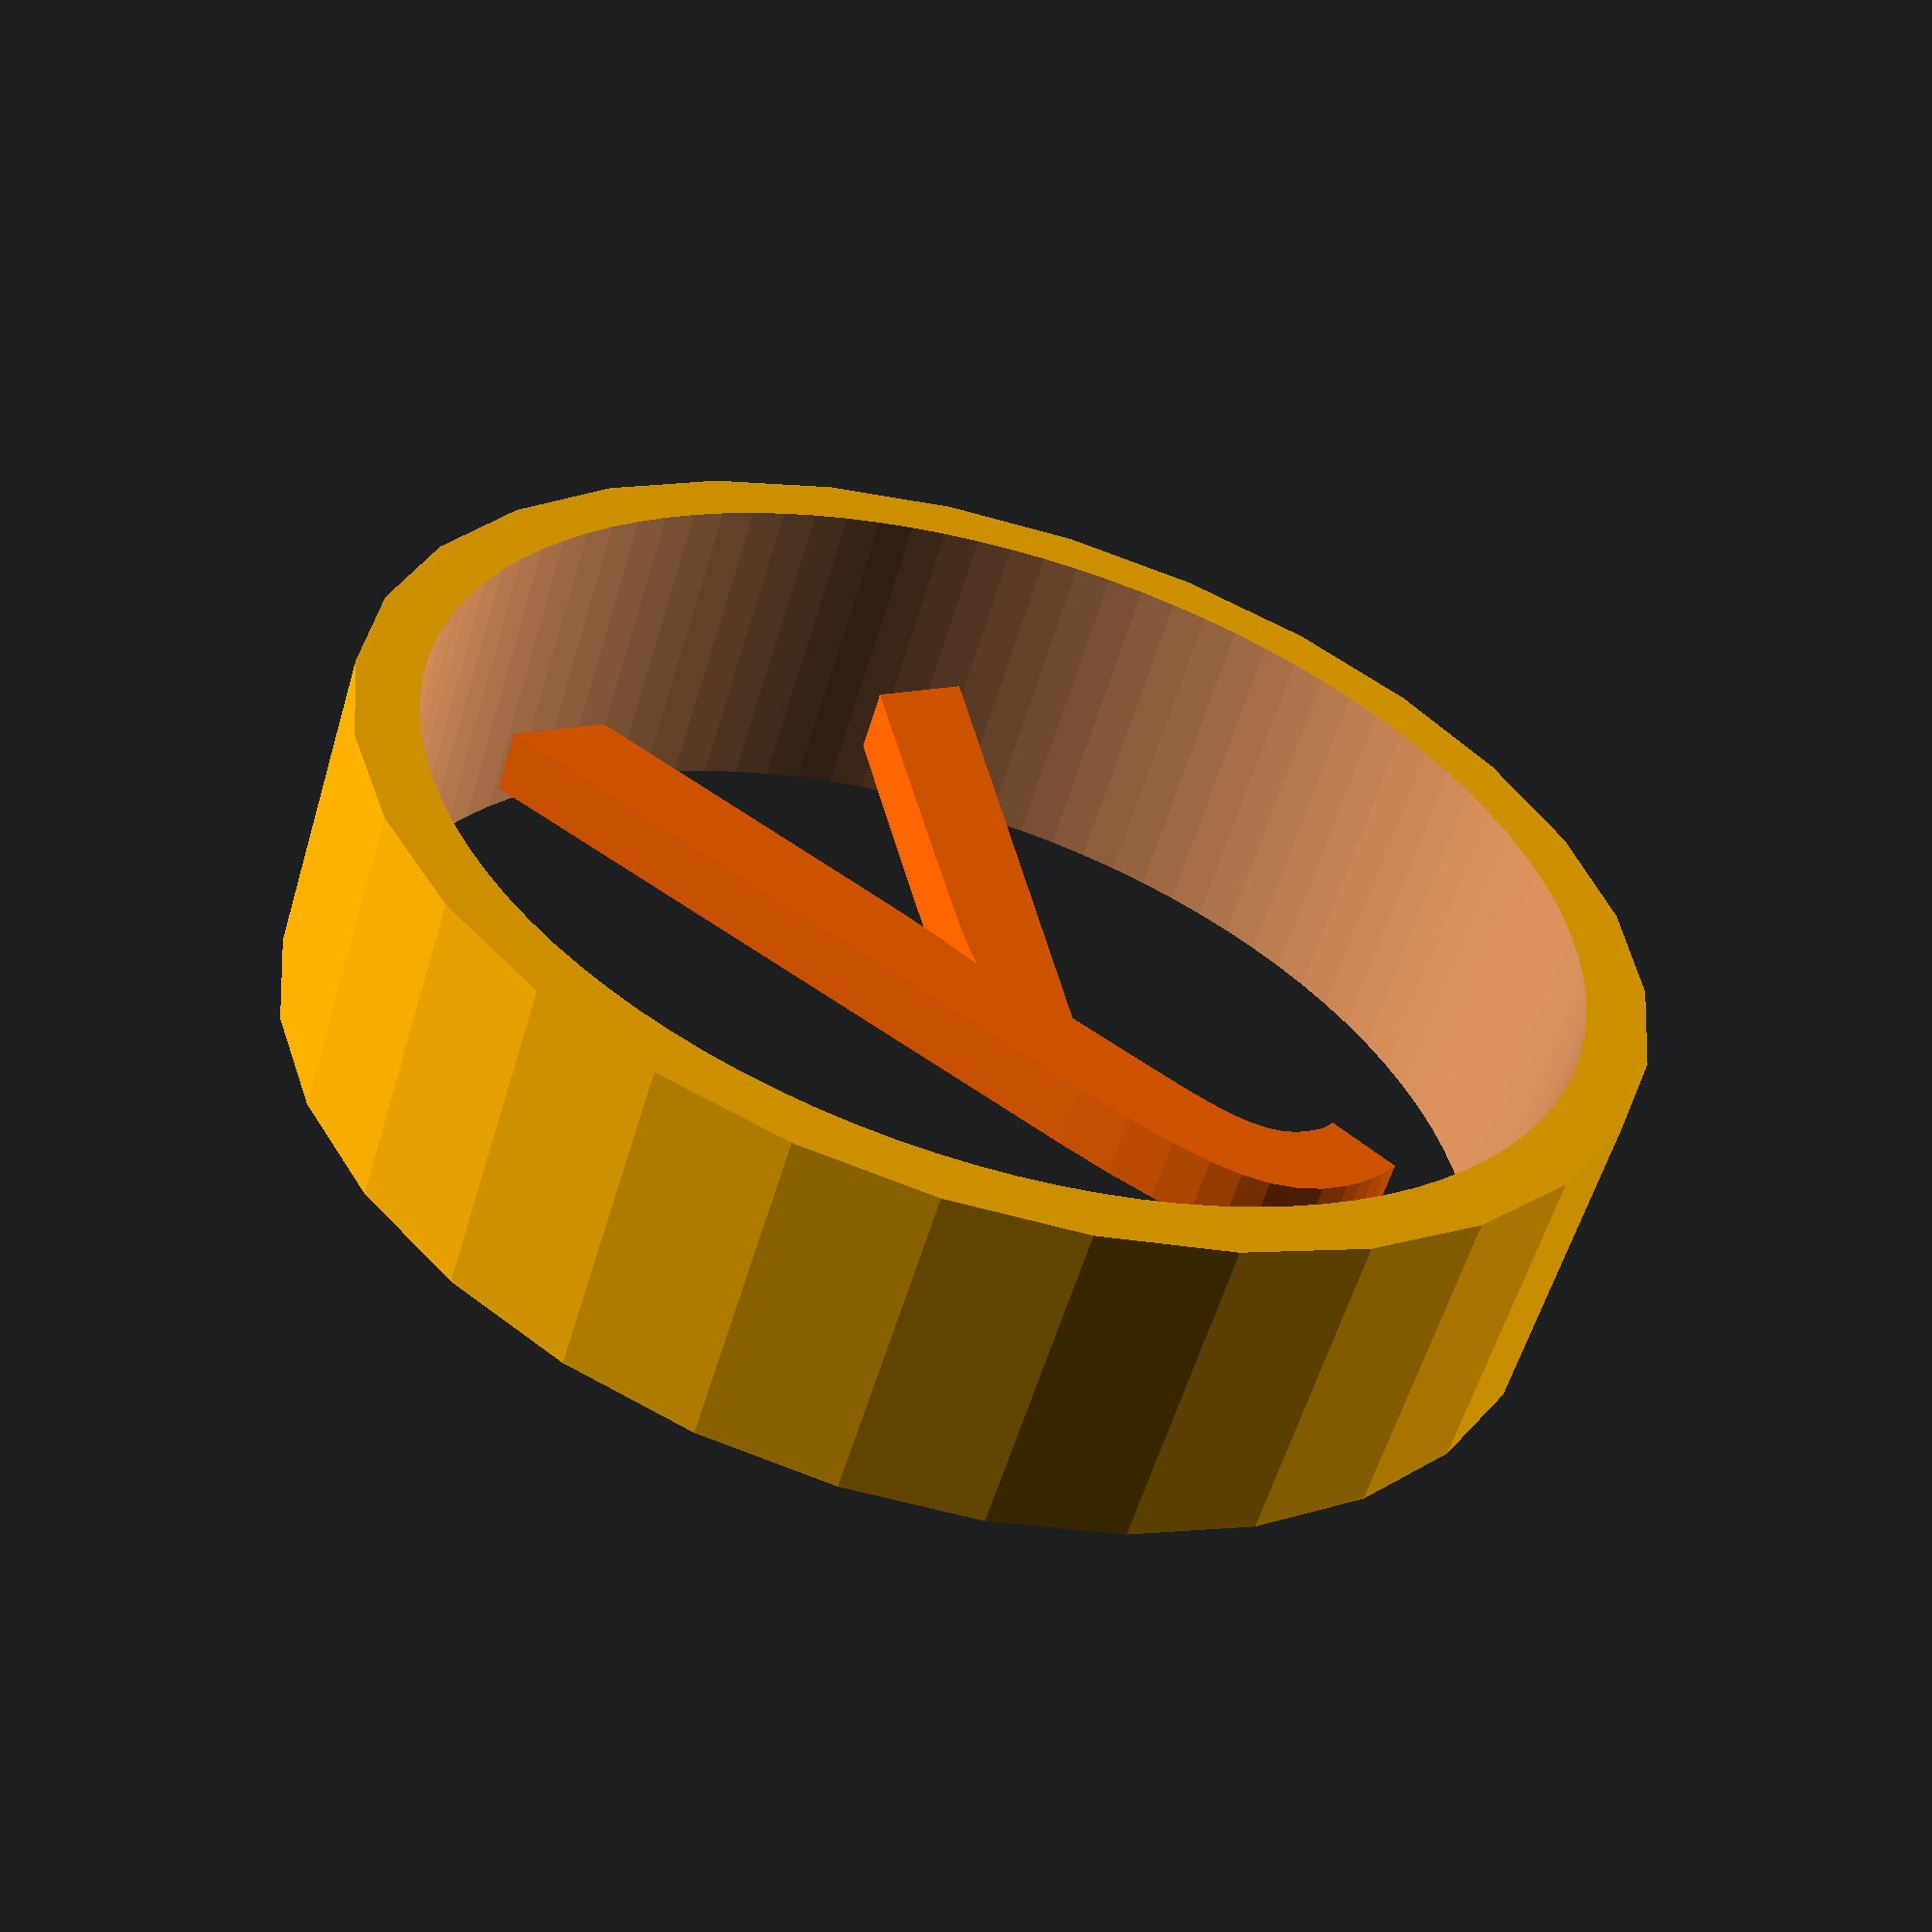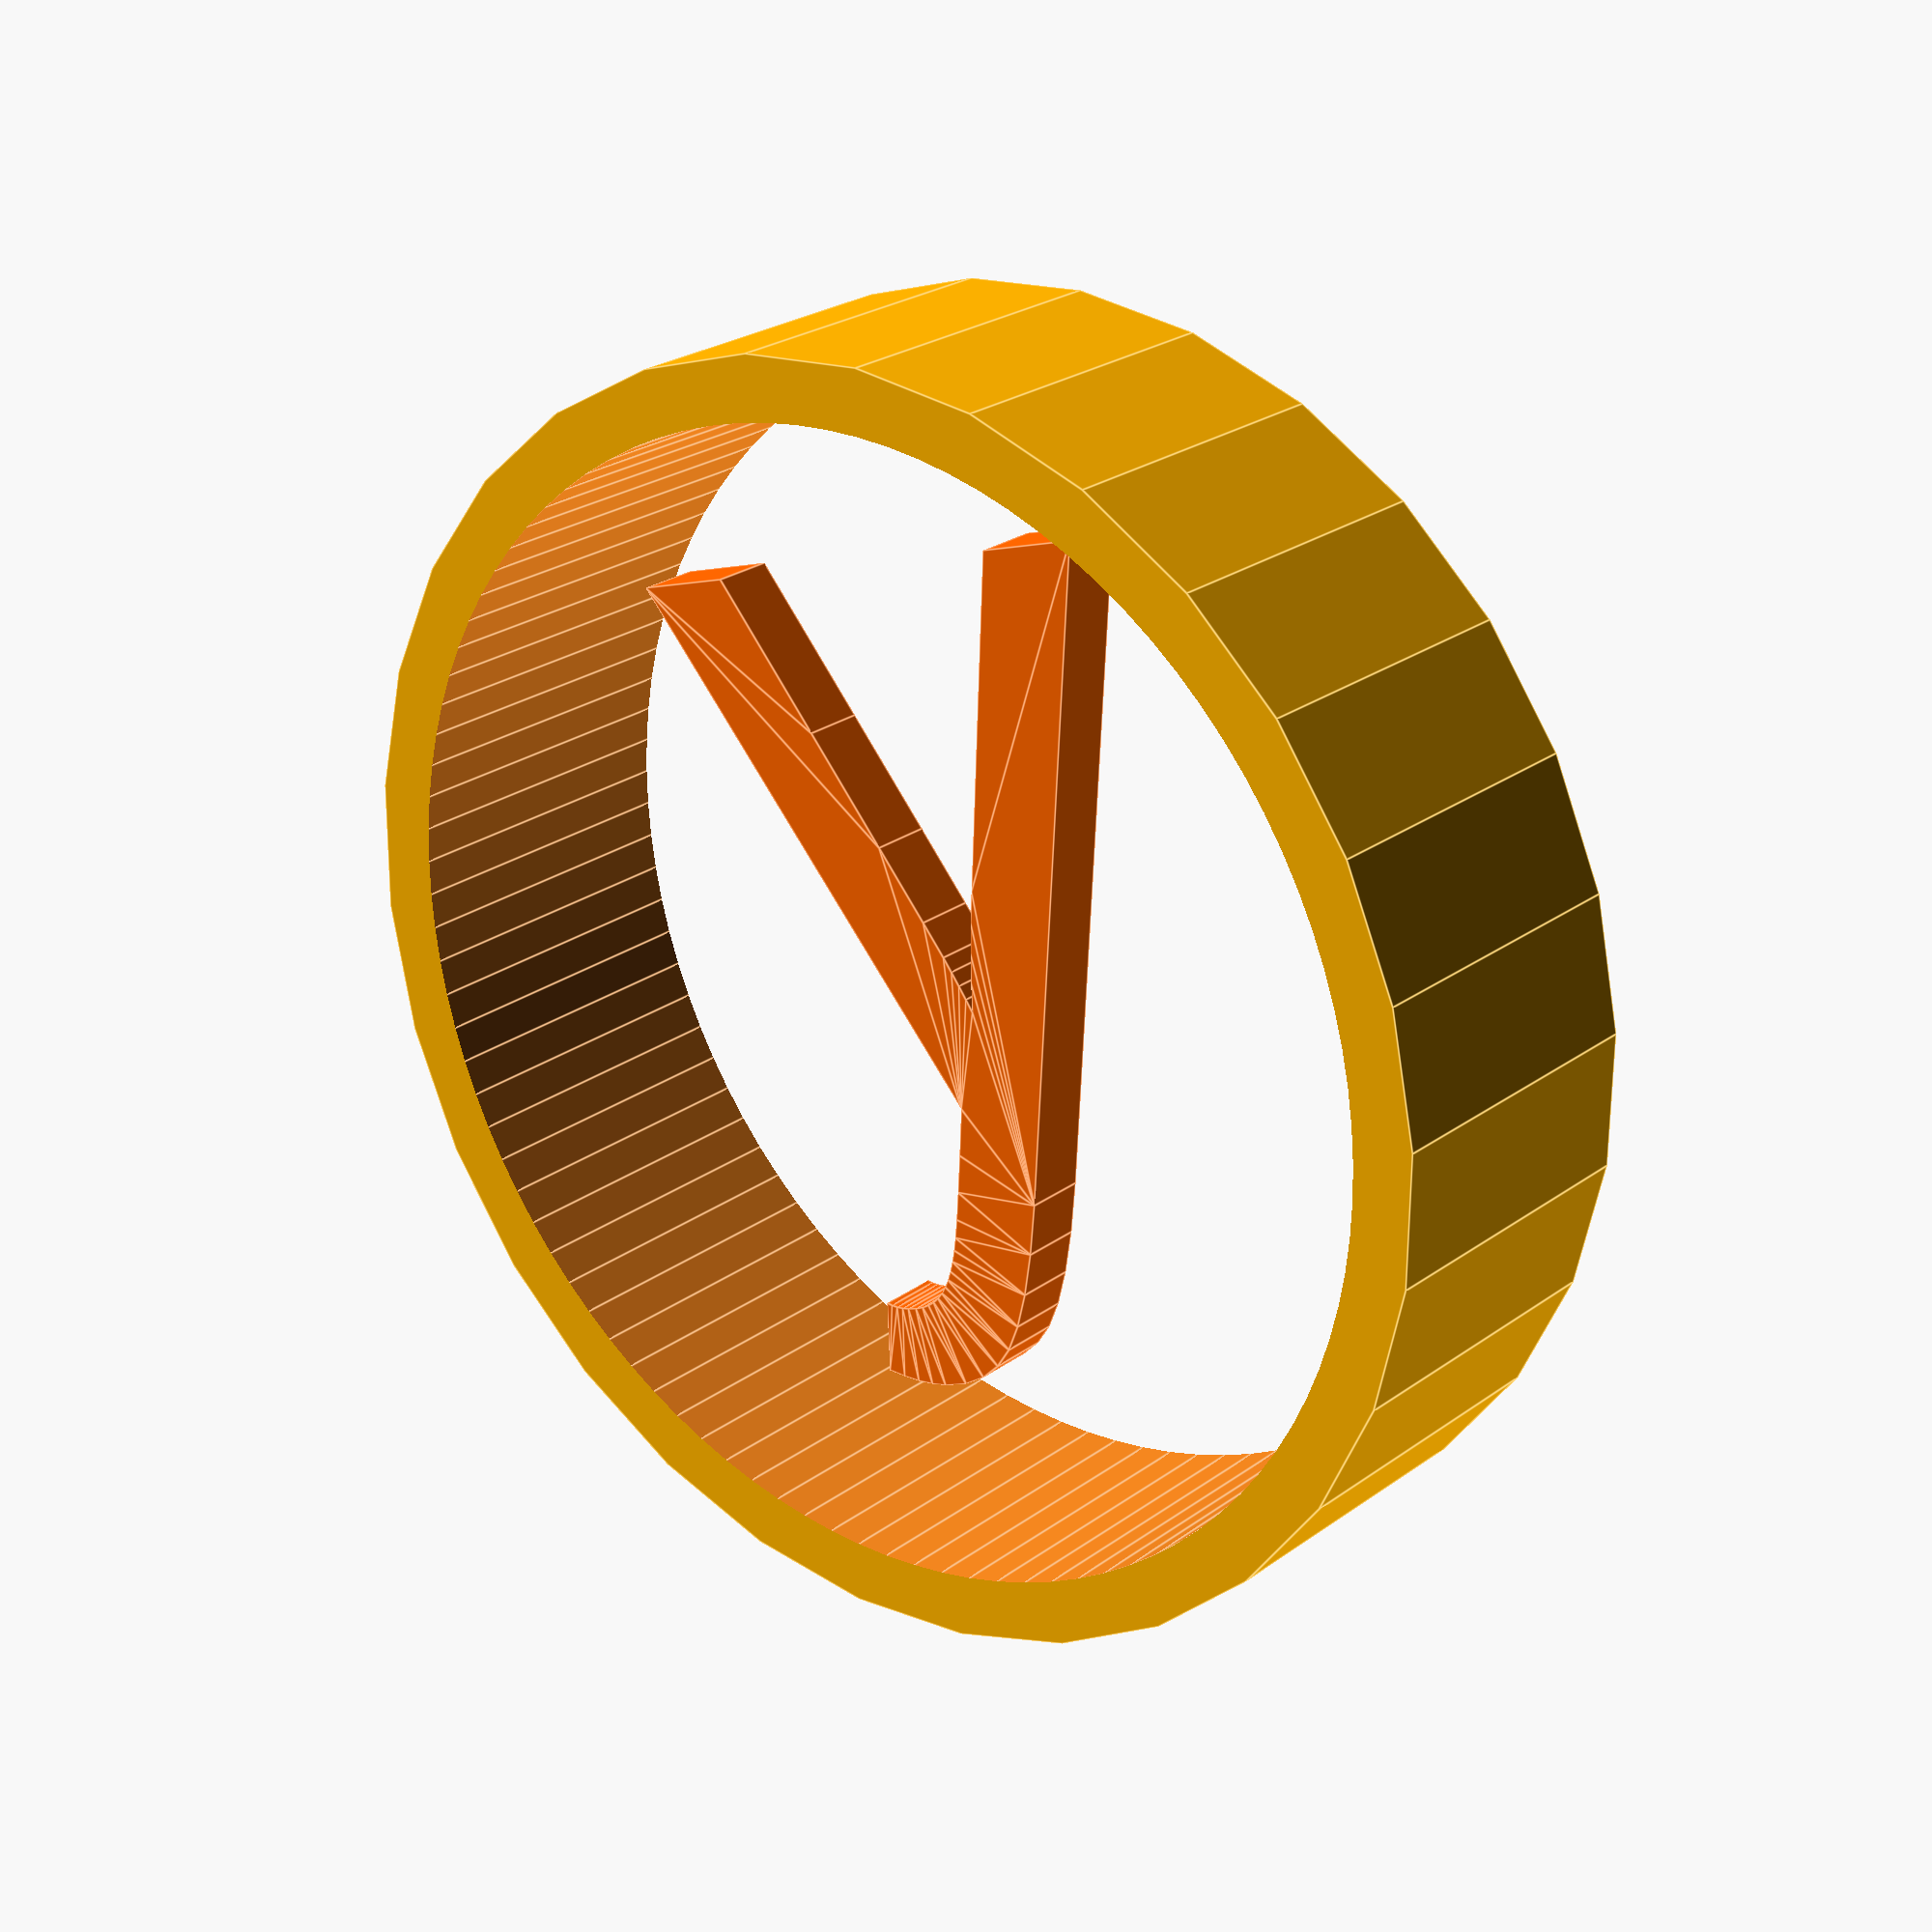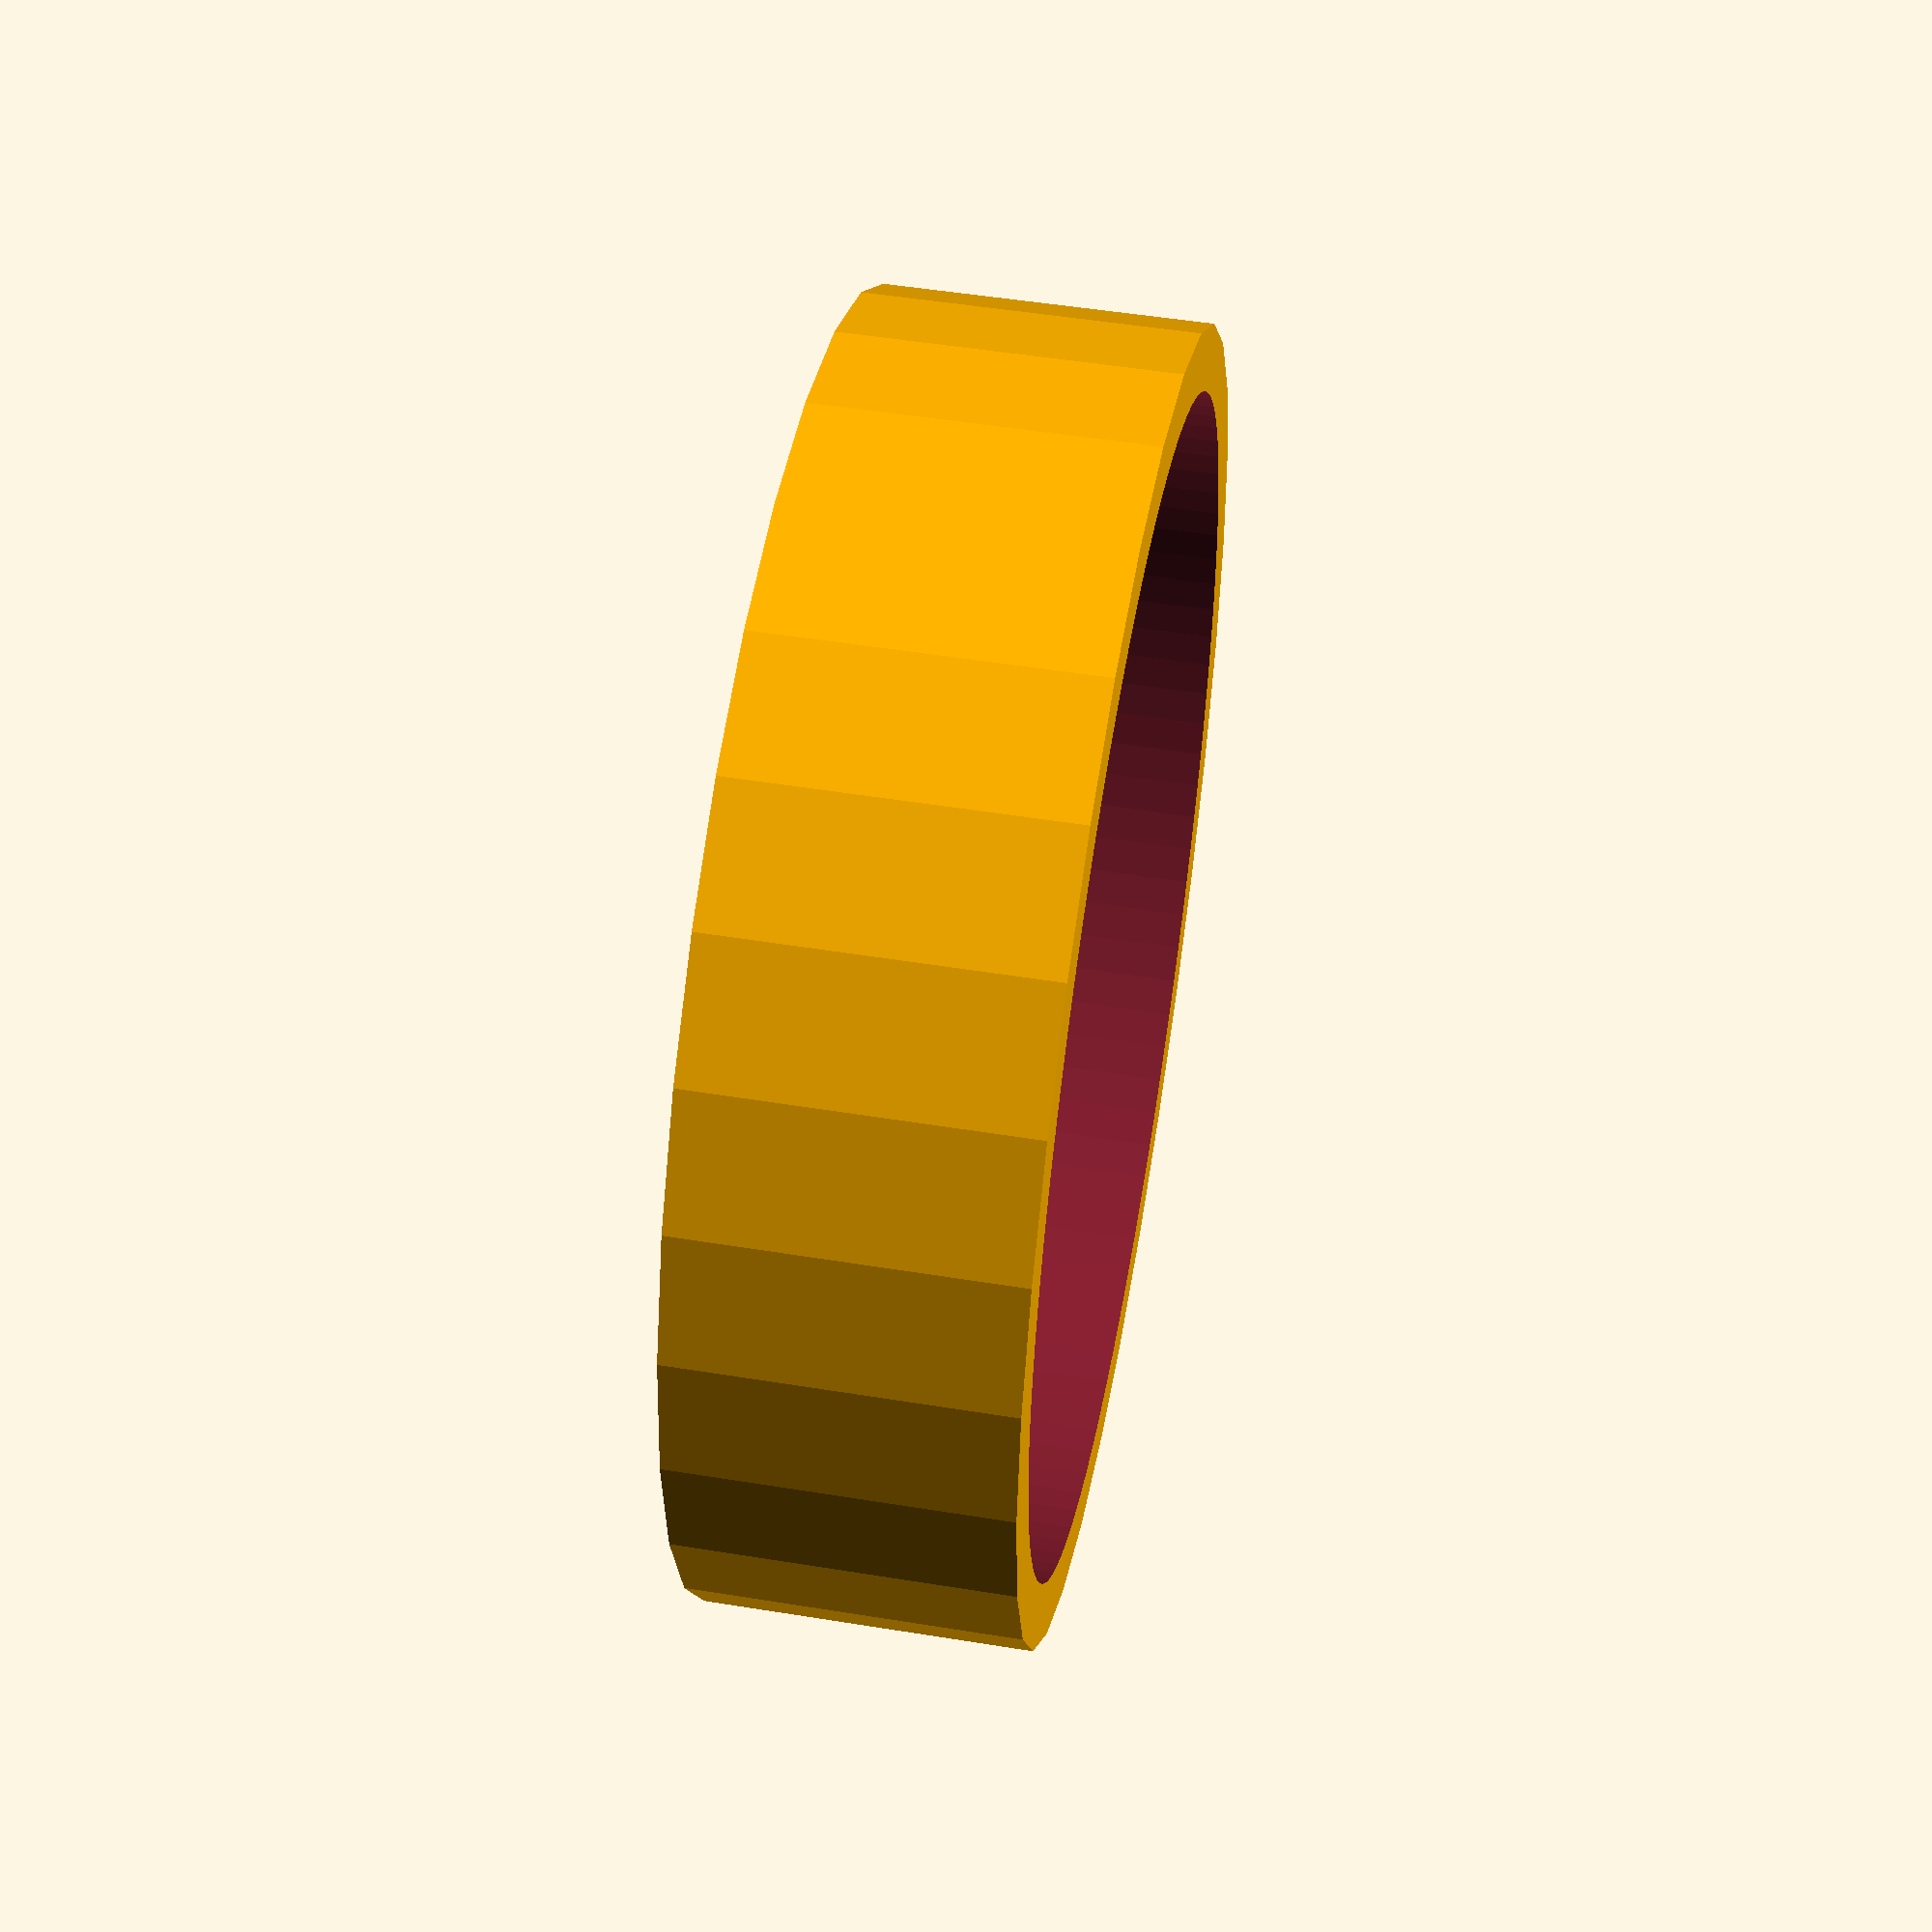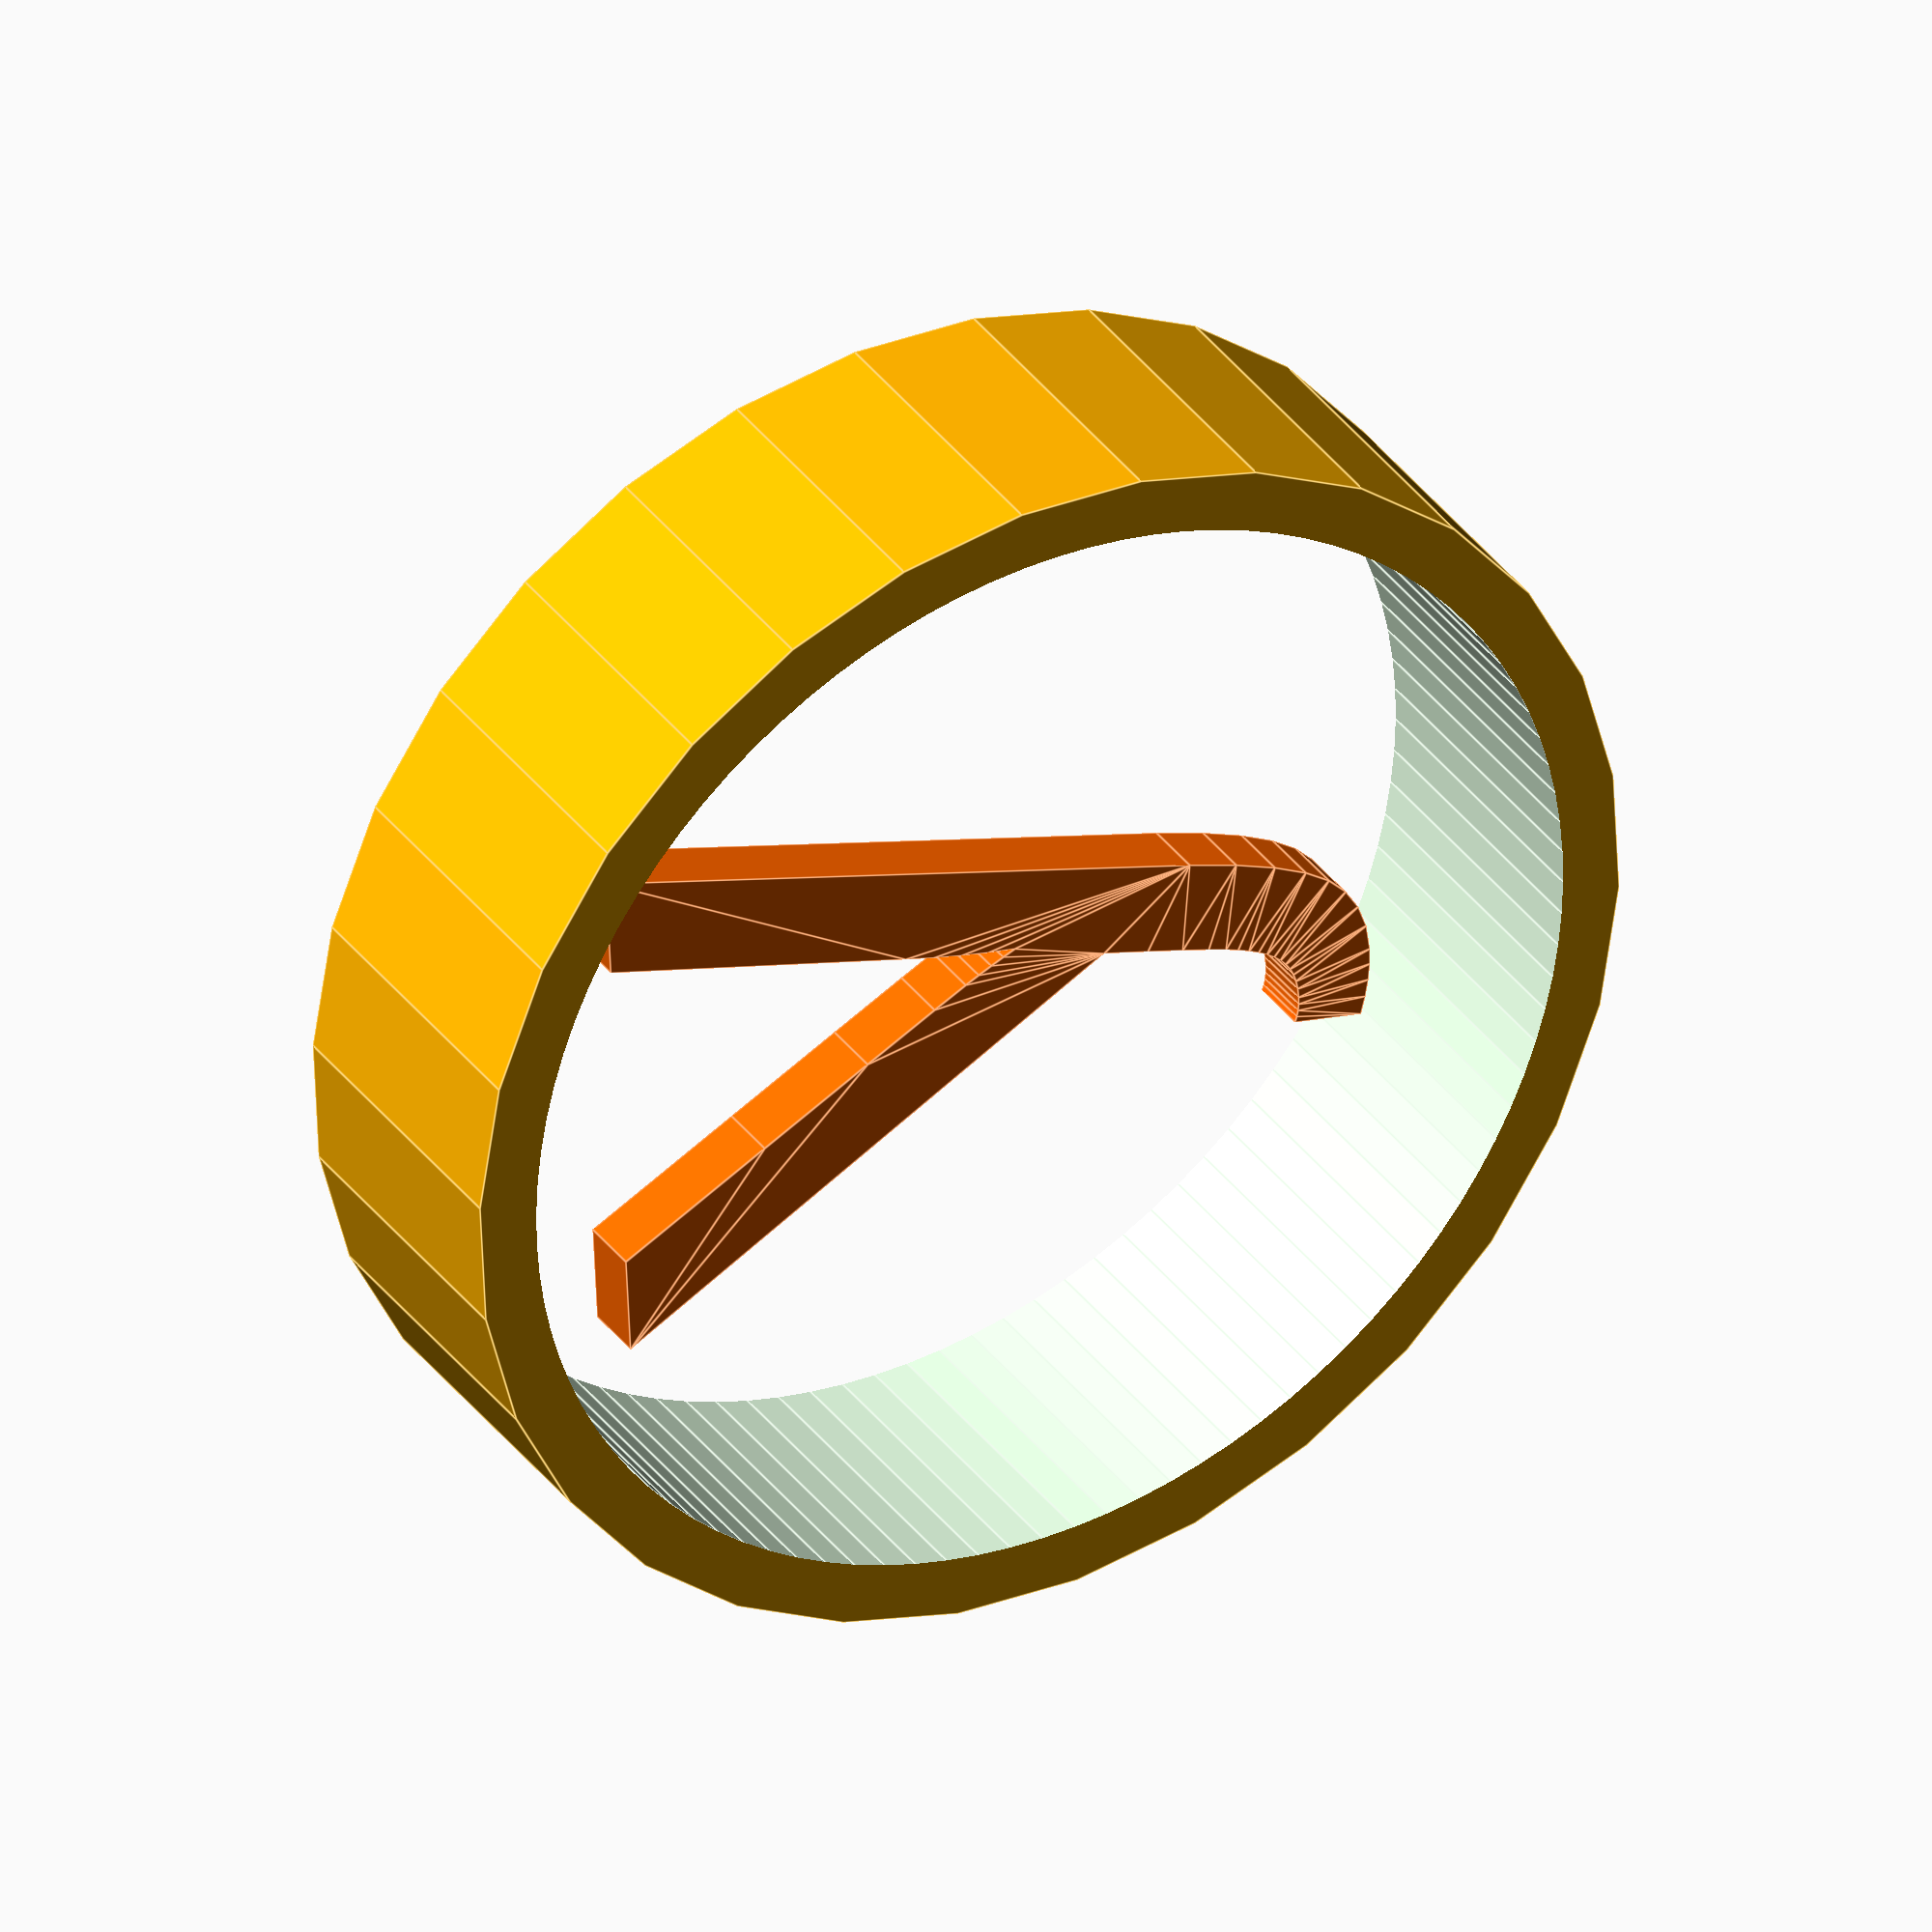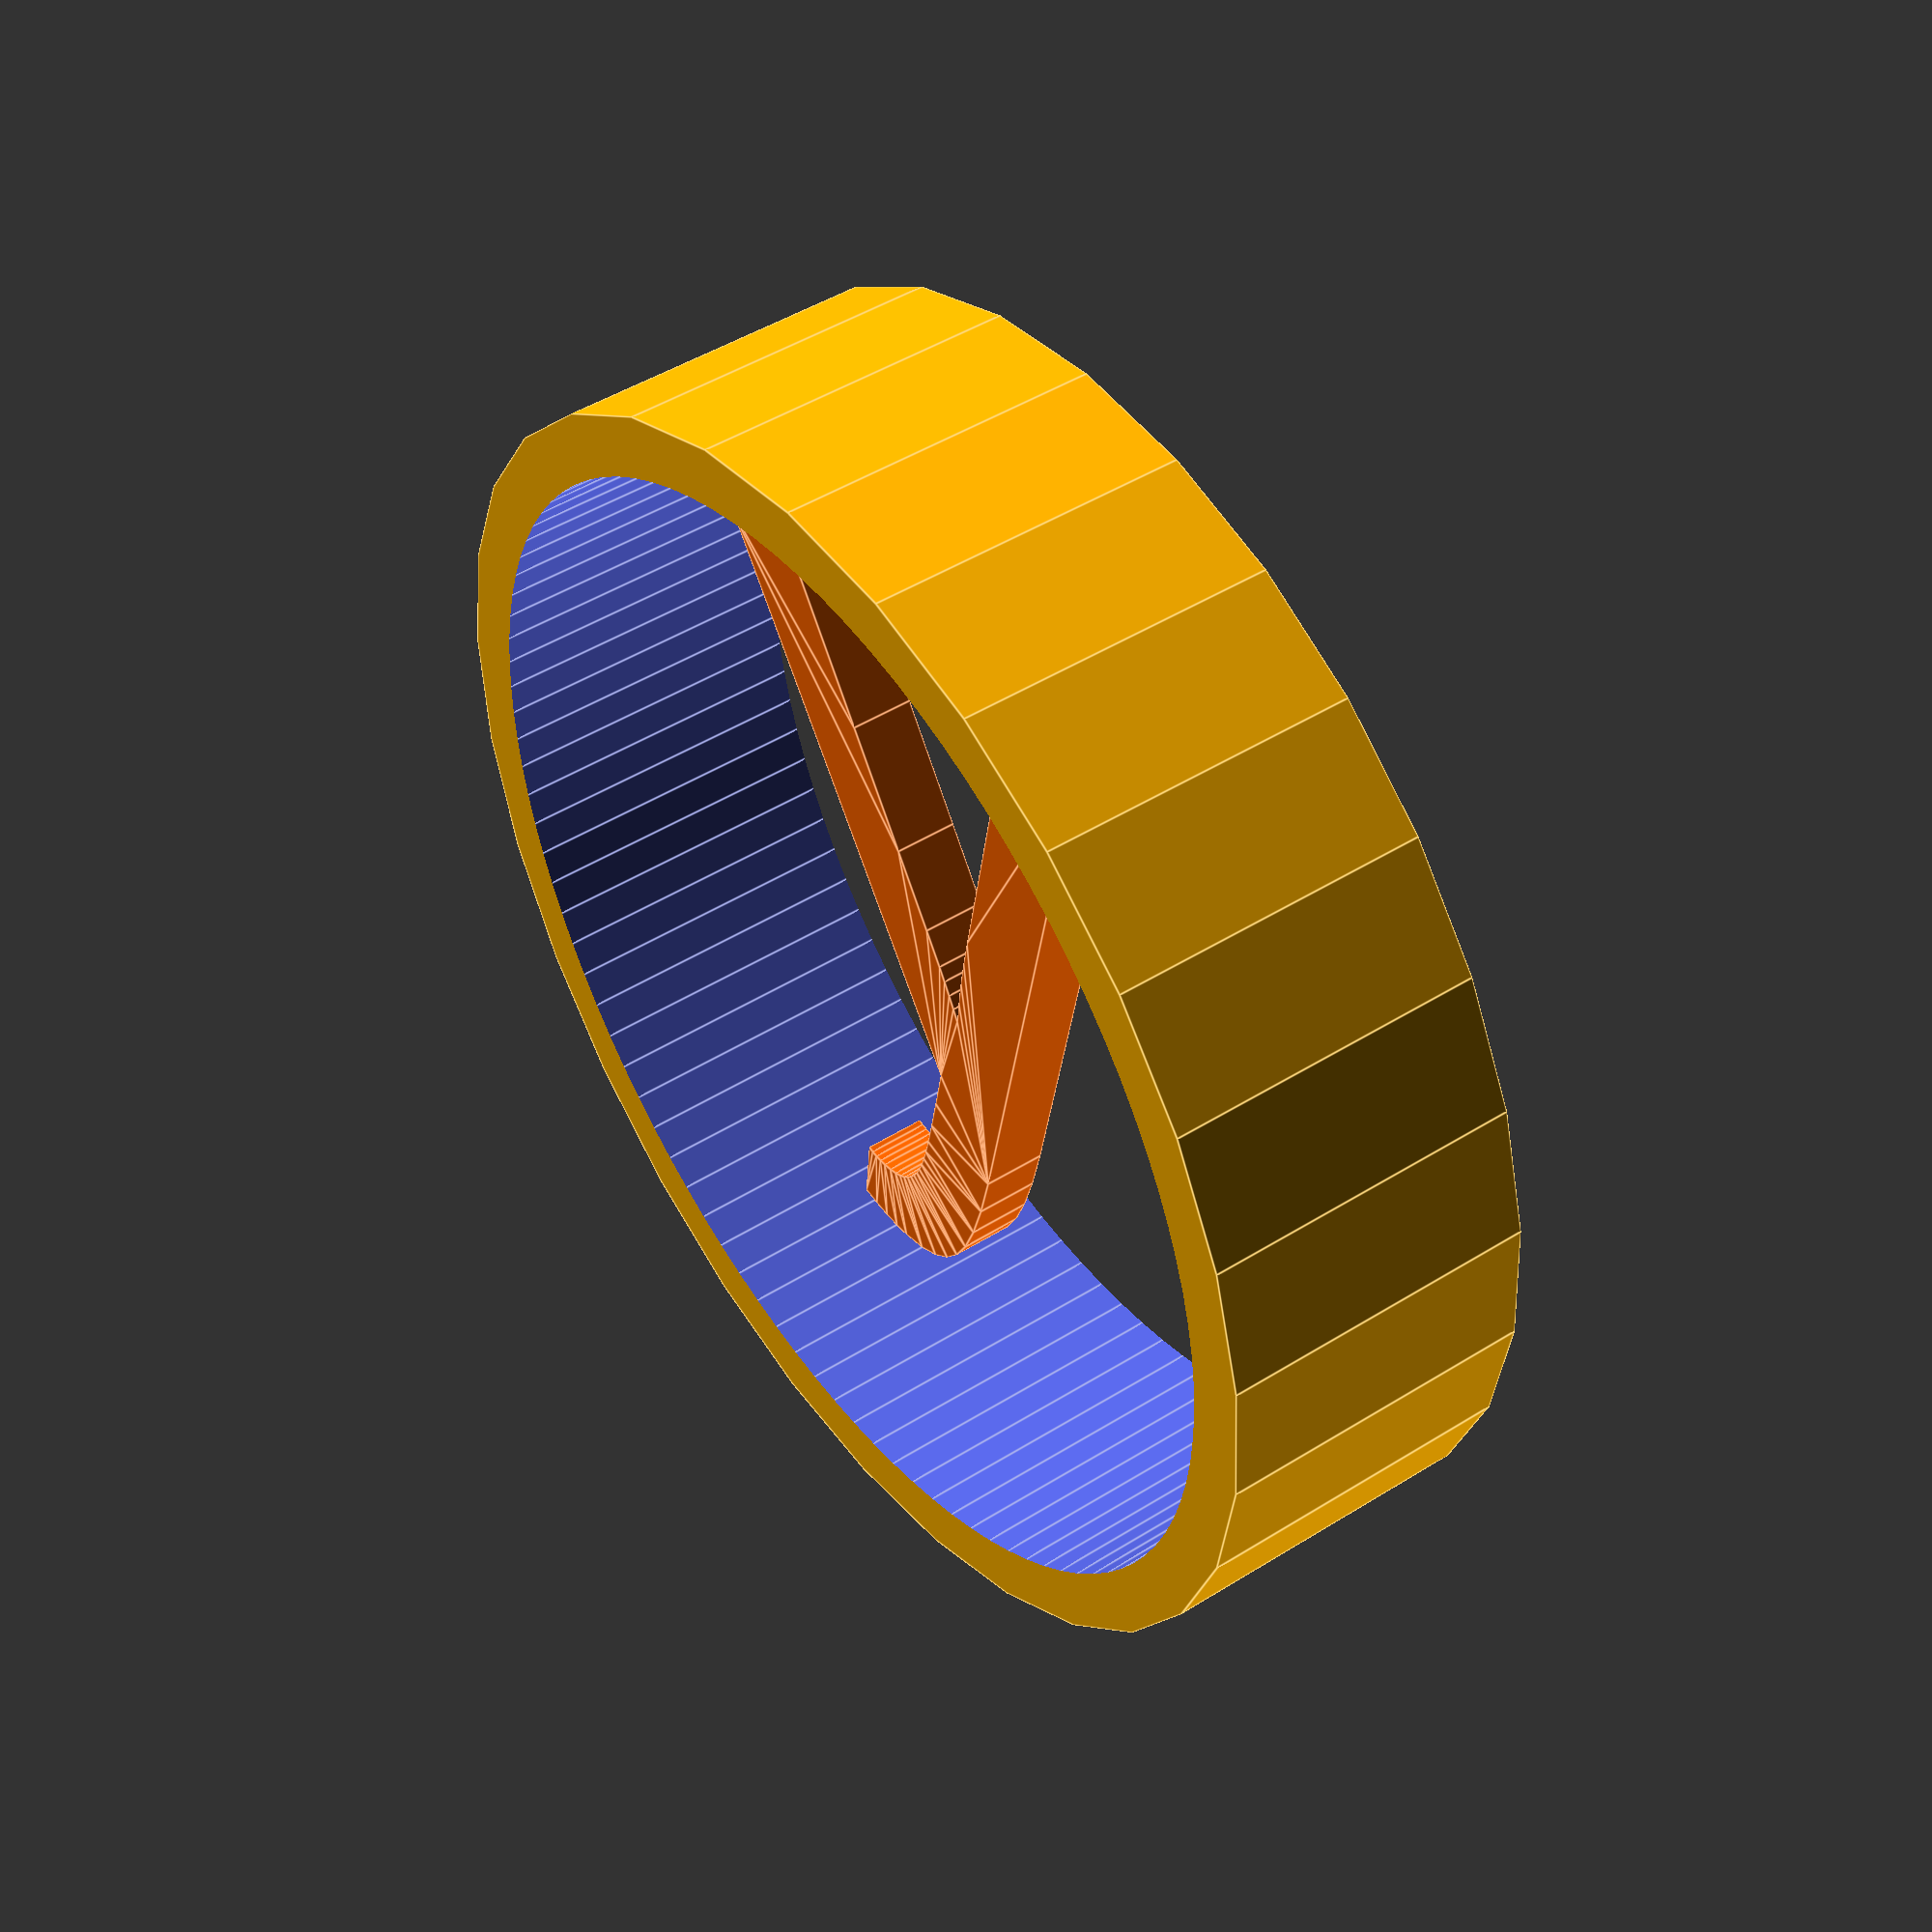
<openscad>
difference(){
    color([1,.7,0]) cylinder(h=5, r=10, center=true);
    cylinder(h=5.1, r=9, center=true, $fn=100);
}
color([1,.4,0]) text("λ", halign="center", valign="center", size=13);
</openscad>
<views>
elev=57.6 azim=144.2 roll=343.5 proj=p view=wireframe
elev=335.8 azim=197.5 roll=220.0 proj=p view=edges
elev=310.4 azim=70.2 roll=100.2 proj=p view=solid
elev=145.1 azim=92.8 roll=30.4 proj=o view=edges
elev=312.9 azim=189.6 roll=234.7 proj=p view=edges
</views>
